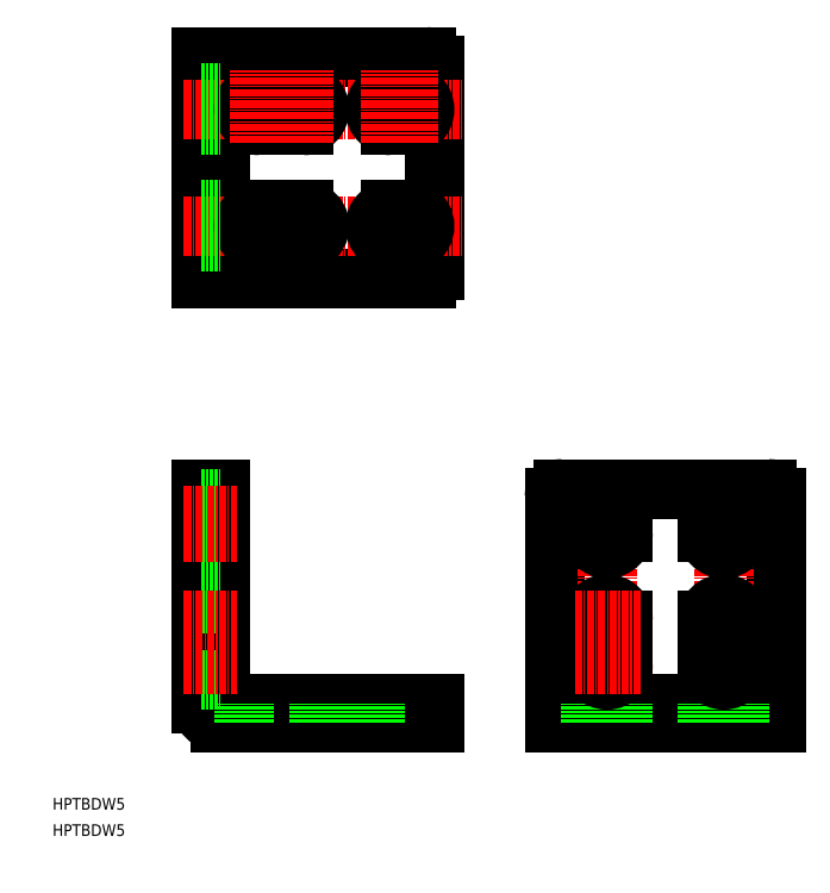
<metadata>
{"format":"dxf","ext":"dxf","renderer":"ezdxf+matplotlib","layout":"modelspace","background":"white","min_lineweight":24,"dpi":150}
</metadata>
<code>
0
SECTION
2
ENTITIES
0
LINE
8
0
10
28.7
20
80
30
0
11
28.7
21
44.2
31
0
0
LINE
8
0
10
25.5
20
80
30
0
11
25.5
21
43.2
31
0
0
LINE
8
CENTER
10
35.5
20
37
30
0
11
35.5
21
46.2
31
0
0
LINE
8
CENTER
10
43
20
37
30
0
11
43
21
46.2
31
0
0
LINE
8
CENTER
10
58
20
37
30
0
11
58
21
46.2
31
0
0
LINE
8
CENTER
10
61
20
37
30
0
11
61
21
46.2
31
0
0
TEXT
8
0
10
2.786e-08
20
25.01
30
0
40
2
1
HPTBDW5
0
TEXT
8
0
10
2.786e-08
20
20.5
30
0
40
2
1
HPTBDW5
0
LINE
8
0
10
28.7
20
40
30
0
11
65.5
21
40
31
0
0
LINE
8
0
10
65.5
20
43.2
30
0
11
29.7
21
43.2
31
0
0
ARC
8
0
10
28.7
20
43.2
30
0
40
3.2
50
180
51
270
0
ARC
8
0
10
29.7
20
44.2
30
0
40
1
50
180
51
270
0
LINE
8
0
10
32.75
20
40
30
0
11
32.75
21
43.2
31
0
0
LINE
8
0
10
45.75
20
40
30
0
11
45.75
21
43.2
31
0
0
LINE
8
0
10
55.25
20
40
30
0
11
55.25
21
43.2
31
0
0
LINE
8
0
10
63.75
20
40
30
0
11
63.75
21
43.2
31
0
0
LINE
8
0
10
65.5
20
40
30
0
11
65.5
21
43.2
31
0
0
LINE
8
0
10
25.5
20
47.25
30
0
11
28.7
21
47.25
31
0
0
LINE
8
CENTER
10
22.5
20
50
30
0
11
31.7
21
50
31
0
0
LINE
8
0
10
25.5
20
60.25
30
0
11
28.7
21
60.25
31
0
0
LINE
8
CENTER
10
22.5
20
57.5
30
0
11
31.7
21
57.5
31
0
0
LINE
8
0
10
25.5
20
80
30
0
11
28.7
21
80
31
0
0
LINE
8
0
10
25.5
20
69.75
30
0
11
28.7
21
69.75
31
0
0
LINE
8
0
10
25.5
20
78.25
30
0
11
28.7
21
78.25
31
0
0
LINE
8
CENTER
10
22.5
20
72.5
30
0
11
31.7
21
72.5
31
0
0
LINE
8
CENTER
10
22.5
20
75.5
30
0
11
31.7
21
75.5
31
0
0
LINE
8
0
10
124
20
40
30
0
11
124
21
78.5
31
0
0
LINE
8
0
10
86
20
40
30
0
11
86
21
78.5
31
0
0
LINE
8
CENTER
10
95
20
37
30
0
11
95
21
83
31
0
0
LINE
8
CENTER
10
115
20
37
30
0
11
115
21
83
31
0
0
LINE
8
0
10
124
20
43.2
30
0
11
86
21
43.2
31
0
0
LINE
8
0
10
124
20
40
30
0
11
86
21
40
31
0
0
LINE
8
0
10
92.25
20
40
30
0
11
92.25
21
43.2
31
0
0
LINE
8
0
10
97.75
20
40
30
0
11
97.75
21
43.2
31
0
0
LINE
8
0
10
112.3
20
40
30
0
11
112.3
21
43.2
31
0
0
LINE
8
0
10
117.8
20
40
30
0
11
117.8
21
43.2
31
0
0
LINE
8
0
10
87.5
20
80
30
0
11
122.5
21
80
31
0
0
LINE
8
0
10
97.75
20
57.5
30
0
11
97.75
21
50
31
0
0
LINE
8
0
10
92.25
20
50
30
0
11
92.25
21
57.5
31
0
0
ARC
8
0
10
95
20
50
30
0
40
2.75
50
180
51
0
0
LINE
8
CENTER
10
100.8
20
50
30
0
11
89.25
21
50
31
0
0
ARC
8
0
10
95
20
57.5
30
0
40
2.75
50
0
51
180
0
LINE
8
CENTER
10
100.8
20
57.5
30
0
11
89.25
21
57.5
31
0
0
ARC
8
0
10
95
20
72.5
30
0
40
2.75
50
180
51
0
0
ARC
8
0
10
95
20
75.5
30
0
40
2.75
50
0
51
180
0
LINE
8
CENTER
10
100.8
20
75.5
30
0
11
89.25
21
75.5
31
0
0
LINE
8
CENTER
10
100.8
20
72.5
30
0
11
89.25
21
72.5
31
0
0
LINE
8
0
10
92.25
20
72.5
30
0
11
92.25
21
75.5
31
0
0
ARC
8
0
10
87.5
20
78.5
30
0
40
1.5
50
90
51
180
0
LINE
8
0
10
97.75
20
75.5
30
0
11
97.75
21
72.5
31
0
0
LINE
8
CENTER
10
120.8
20
50
30
0
11
109.3
21
50
31
0
0
LINE
8
CENTER
10
120.8
20
57.5
30
0
11
109.3
21
57.5
31
0
0
LINE
8
0
10
112.3
20
50
30
0
11
112.3
21
57.5
31
0
0
LINE
8
0
10
117.8
20
57.5
30
0
11
117.8
21
50
31
0
0
ARC
8
0
10
115
20
50
30
0
40
2.75
50
180
51
0
0
ARC
8
0
10
115
20
57.5
30
0
40
2.75
50
0
51
180
0
LINE
8
CENTER
10
120.8
20
75.5
30
0
11
109.3
21
75.5
31
0
0
LINE
8
CENTER
10
120.8
20
72.5
30
0
11
109.3
21
72.5
31
0
0
LINE
8
0
10
117.8
20
75.5
30
0
11
117.8
21
72.5
31
0
0
LINE
8
0
10
112.3
20
72.5
30
0
11
112.3
21
75.5
31
0
0
ARC
8
0
10
115
20
72.5
30
0
40
2.75
50
180
51
0
0
ARC
8
0
10
115
20
75.5
30
0
40
2.75
50
0
51
180
0
ARC
8
0
10
122.5
20
78.5
30
0
40
1.5
50
0
51
90
0
LINE
8
0
10
25.5
20
116
30
0
11
25.5
21
154
31
0
0
LINE
8
0
10
65.5
20
117.5
30
0
11
65.5
21
152.5
31
0
0
LINE
8
0
10
25.5
20
116
30
0
11
64
21
116
31
0
0
LINE
8
0
10
25.5
20
154
30
0
11
64
21
154
31
0
0
ARC
8
0
10
64
20
152.5
30
0
40
1.5
50
0
51
90
0
ARC
8
0
10
64
20
117.5
30
0
40
1.5
50
270
51
0
0
LINE
8
0
10
28.7
20
116
30
0
11
28.7
21
154
31
0
0
LINE
8
CENTER
10
22.5
20
145
30
0
11
70.5
21
145
31
0
0
LINE
8
CENTER
10
22.5
20
125
30
0
11
70.5
21
125
31
0
0
LINE
8
CENTER
10
35.5
20
118.3
30
0
11
35.5
21
130.8
31
0
0
LINE
8
CENTER
10
43
20
118.3
30
0
11
43
21
130.8
31
0
0
LINE
8
CENTER
10
58
20
118.3
30
0
11
58
21
130.8
31
0
0
LINE
8
CENTER
10
61
20
118.3
30
0
11
61
21
130.8
31
0
0
ARC
8
0
10
35.5
20
145
30
0
40
2.75
50
90
51
270
0
ARC
8
0
10
43
20
145
30
0
40
2.75
50
270
51
90
0
ARC
8
0
10
58
20
145
30
0
40
2.75
50
90
51
270
0
ARC
8
0
10
61
20
145
30
0
40
2.75
50
270
51
90
0
LINE
8
0
10
35.5
20
147.8
30
0
11
43
21
147.8
31
0
0
LINE
8
0
10
58
20
147.8
30
0
11
61
21
147.8
31
0
0
LINE
8
0
10
58
20
142.3
30
0
11
61
21
142.3
31
0
0
LINE
8
0
10
35.5
20
142.3
30
0
11
43
21
142.3
31
0
0
ARC
8
0
10
61
20
125
30
0
40
2.75
50
270
51
90
0
ARC
8
0
10
43
20
125
30
0
40
2.75
50
270
51
90
0
ARC
8
0
10
35.5
20
125
30
0
40
2.75
50
90
51
270
0
LINE
8
0
10
35.5
20
127.8
30
0
11
43
21
127.8
31
0
0
LINE
8
0
10
35.5
20
122.3
30
0
11
43
21
122.3
31
0
0
ARC
8
0
10
58
20
125
30
0
40
2.75
50
90
51
270
0
LINE
8
0
10
58
20
127.8
30
0
11
61
21
127.8
31
0
0
LINE
8
0
10
58
20
122.3
30
0
11
61
21
122.3
31
0
0
LINE
8
0
10
25.5
20
147.8
30
0
11
28.7
21
147.8
31
0
0
LINE
8
0
10
25.5
20
142.3
30
0
11
28.7
21
142.3
31
0
0
LINE
8
0
10
25.5
20
127.8
30
0
11
28.7
21
127.8
31
0
0
LINE
8
0
10
25.5
20
122.3
30
0
11
28.7
21
122.3
31
0
0
LINE
8
CENTER
10
35.5
20
139.3
30
0
11
35.5
21
151.8
31
0
0
LINE
8
CENTER
10
43
20
139.3
30
0
11
43
21
151.8
31
0
0
LINE
8
CENTER
10
58
20
139.3
30
0
11
58
21
151.8
31
0
0
LINE
8
CENTER
10
61
20
139.3
30
0
11
61
21
151.8
31
0
0
ENDSEC
0
EOF

</code>
